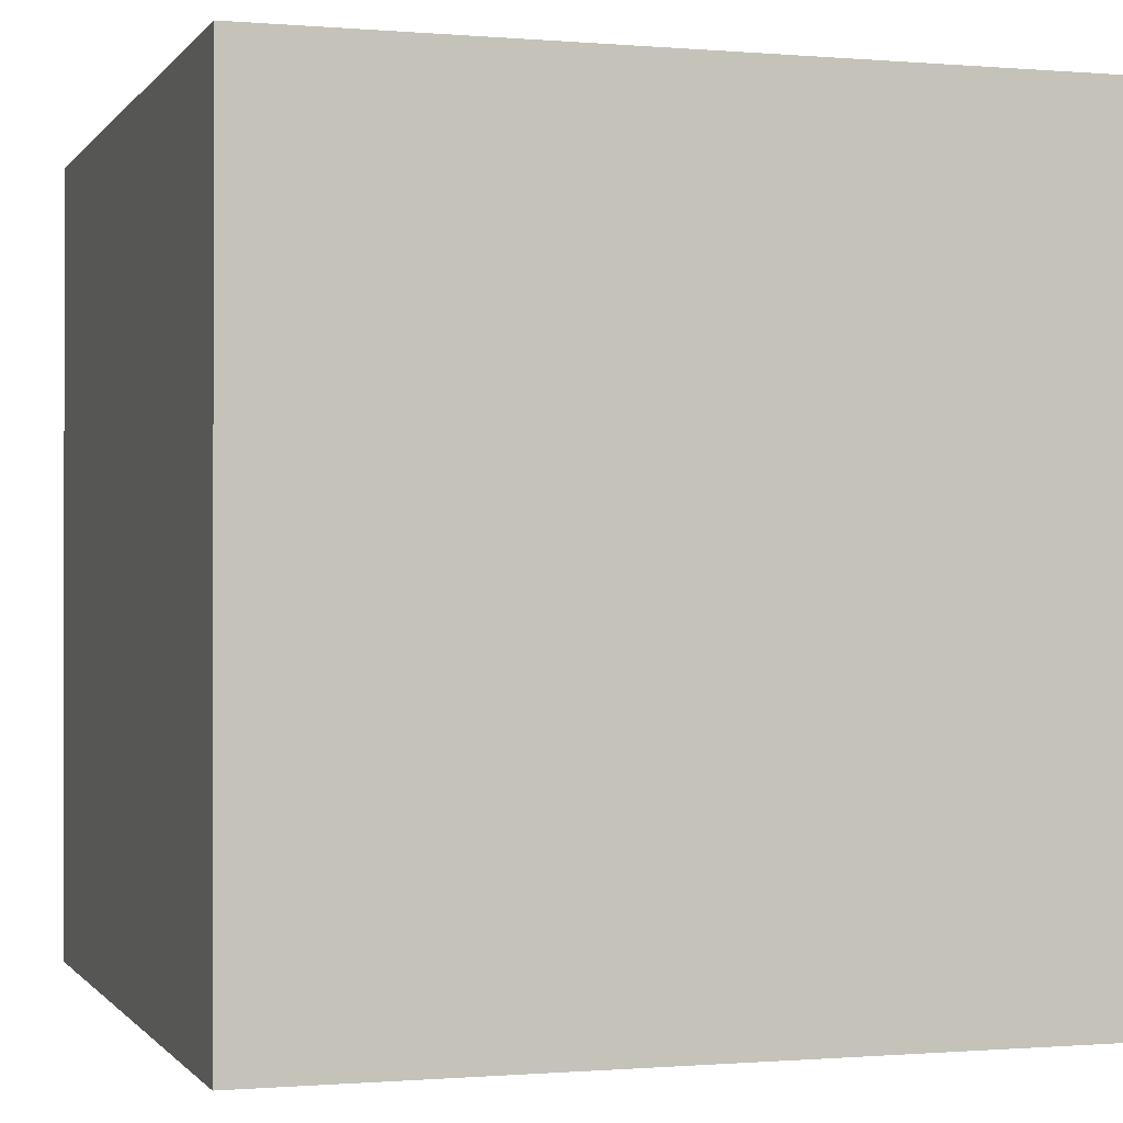
<metadata>
{"format":"obj","ext":"obj","renderer":"f3d","projection":"perspective","resolution":1024,"background":"white","views":[{"elev":-0.6,"azim":-107.6,"up":"+Z"}]}
</metadata>
<code>
o Cube
v -0.4113 0.4493 0.4113
v -0.4113 1.272 0.4113
v -0.4113 0.4493 -0.4113
v -0.4113 1.272 -0.4113
v 0.4113 0.4493 0.4113
v 0.4113 1.272 0.4113
v 0.4113 0.4493 -0.4113
v 0.4113 1.272 -0.4113
v -0.4113 0.4493 0
v -0.4113 0.8606 0.4113
v -0.4113 1.272 0
v -0.4113 0.8606 -0.4113
v 0 0.4493 -0.4113
v 0 1.272 -0.4113
v 0.4113 0.8606 -0.4113
v 0.4113 0.4493 0
v 0.4113 1.272 0
v 0.4113 0.8606 0.4113
v 0 0.4493 0.4113
v 0 1.272 0.4113
v 0 1.272 0
v 0 0.4493 0
v 0 0.8606 0.4113
v 0.4113 0.8606 0
v 0 0.8606 -0.4113
v -0.4113 0.8606 0
v -0.4113 0.4493 0.2056
v -0.4113 1.066 0.4113
v -0.4113 1.272 -0.2056
v -0.4113 0.6549 -0.4113
v -0.2056 0.4493 -0.4113
v 0.2056 1.272 -0.4113
v 0.4113 0.6549 -0.4113
v 0.4113 0.4493 -0.2056
v 0.4113 1.272 0.2056
v 0.4113 0.6549 0.4113
v 0.2056 0.4493 0.4113
v -0.2056 1.272 0.4113
v -0.4113 0.4493 -0.2056
v -0.4113 0.6549 0.4113
v -0.4113 1.272 0.2056
v -0.4113 1.066 -0.4113
v 0.2056 0.4493 -0.4113
v -0.2056 1.272 -0.4113
v 0.4113 1.066 -0.4113
v 0.4113 0.4493 0.2056
v 0.4113 1.272 -0.2056
v 0.4113 1.066 0.4113
v -0.2056 0.4493 0.4113
v 0.2056 1.272 0.4113
v 0 1.272 0.2056
v 0 1.272 -0.2056
v 0.2056 1.272 0
v -0.2056 1.272 0
v 0 0.4493 0.2056
v 0 0.4493 -0.2056
v -0.2056 0.4493 0
v 0.2056 0.4493 0
v -0.2056 0.8606 0.4113
v 0.2056 0.8606 0.4113
v 0 0.6549 0.4113
v 0 1.066 0.4113
v 0.4113 0.8606 0.2056
v 0.4113 0.8606 -0.2056
v 0.4113 0.6549 0
v 0.4113 1.066 0
v 0.2056 0.8606 -0.4113
v -0.2056 0.8606 -0.4113
v 0 0.6549 -0.4113
v 0 1.066 -0.4113
v -0.4113 0.8606 -0.2056
v -0.4113 0.8606 0.2056
v -0.4113 0.6549 0
v -0.4113 1.066 0
v -0.4113 1.066 0.2056
v -0.4113 0.6549 0.2056
v -0.4113 0.6549 -0.2056
v -0.2056 1.066 -0.4113
v -0.2056 0.6549 -0.4113
v 0.2056 0.6549 -0.4113
v 0.4113 1.066 -0.2056
v 0.4113 0.6549 -0.2056
v 0.4113 0.6549 0.2056
v 0.2056 1.066 0.4113
v 0.2056 0.6549 0.4113
v -0.2056 0.6549 0.4113
v 0.2056 0.4493 -0.2056
v -0.2056 0.4493 -0.2056
v -0.2056 0.4493 0.2056
v -0.2056 1.272 -0.2056
v 0.2056 1.272 -0.2056
v 0.2056 1.272 0.2056
v -0.2056 1.272 0.2056
v 0.2056 0.4493 0.2056
v -0.2056 1.066 0.4113
v 0.4113 1.066 0.2056
v 0.2056 1.066 -0.4113
v -0.4113 1.066 -0.2056
v -0.4113 0.4493 0.3084
v -0.4113 1.169 0.4113
v -0.4113 1.272 -0.3084
v -0.4113 0.5521 -0.4113
v -0.3084 0.4493 -0.4113
v 0.3084 1.272 -0.4113
v 0.4113 0.5521 -0.4113
v 0.4113 0.4493 -0.3084
v 0.4113 1.272 0.3084
v 0.4113 0.5521 0.4113
v 0.3084 0.4493 0.4113
v -0.3084 1.272 0.4113
v -0.4113 0.4493 -0.1028
v -0.4113 0.7578 0.4113
v -0.4113 1.272 0.1028
v -0.4113 0.9634 -0.4113
v 0.1028 0.4493 -0.4113
v -0.1028 1.272 -0.4113
v 0.4113 0.9634 -0.4113
v 0.4113 0.4493 0.1028
v 0.4113 1.272 -0.1028
v 0.4113 0.9634 0.4113
v -0.1028 0.4493 0.4113
v 0.1028 1.272 0.4113
v 0 1.272 0.3084
v 0 1.272 -0.1028
v 0.3084 1.272 0
v -0.1028 1.272 0
v 0 0.4493 0.3084
v 0 0.4493 -0.1028
v -0.3084 0.4493 0
v 0.1028 0.4493 0
v -0.3084 0.8606 0.4113
v 0.1028 0.8606 0.4113
v 0 0.5521 0.4113
v 0 0.9634 0.4113
v 0.4113 0.8606 0.3084
v 0.4113 0.8606 -0.1028
v 0.4113 0.5521 0
v 0.4113 0.9634 0
v 0.3084 0.8606 -0.4113
v -0.1028 0.8606 -0.4113
v 0 0.5521 -0.4113
v 0 0.9634 -0.4113
v -0.4113 0.8606 -0.3084
v -0.4113 0.8606 0.1028
v -0.4113 0.5521 0
v -0.4113 0.9634 0
v -0.4113 0.4493 0.1028
v -0.4113 0.9634 0.4113
v -0.4113 1.272 -0.1028
v -0.4113 0.7578 -0.4113
v -0.1028 0.4493 -0.4113
v 0.1028 1.272 -0.4113
v 0.4113 0.7578 -0.4113
v 0.4113 0.4493 -0.1028
v 0.4113 1.272 0.1028
v 0.4113 0.7578 0.4113
v 0.1028 0.4493 0.4113
v -0.1028 1.272 0.4113
v -0.4113 0.4493 -0.3084
v -0.4113 0.5521 0.4113
v -0.4113 1.272 0.3084
v -0.4113 1.169 -0.4113
v 0.3084 0.4493 -0.4113
v -0.3084 1.272 -0.4113
v 0.4113 1.169 -0.4113
v 0.4113 0.4493 0.3084
v 0.4113 1.272 -0.3084
v 0.4113 1.169 0.4113
v -0.3084 0.4493 0.4113
v 0.3084 1.272 0.4113
v 0 1.272 0.1028
v 0 1.272 -0.3084
v 0.1028 1.272 0
v -0.3084 1.272 0
v 0 0.4493 0.1028
v 0 0.4493 -0.3084
v -0.1028 0.4493 0
v 0.3084 0.4493 0
v -0.1028 0.8606 0.4113
v 0.3084 0.8606 0.4113
v 0 0.7578 0.4113
v 0 1.169 0.4113
v 0.4113 0.8606 0.1028
v 0.4113 0.8606 -0.3084
v 0.4113 0.7578 0
v 0.4113 1.169 0
v 0.1028 0.8606 -0.4113
v -0.3084 0.8606 -0.4113
v 0 0.7578 -0.4113
v 0 1.169 -0.4113
v -0.4113 0.8606 -0.1028
v -0.4113 0.8606 0.3084
v -0.4113 0.7578 0
v -0.4113 1.169 0
v -0.4113 1.066 0.1028
v -0.4113 1.066 0.3084
v -0.4113 0.9634 0.2056
v -0.4113 1.169 0.2056
v -0.4113 0.6549 0.1028
v -0.4113 0.6549 0.3084
v -0.4113 0.5521 0.2056
v -0.4113 0.7578 0.2056
v -0.4113 0.6549 -0.3084
v -0.4113 0.6549 -0.1028
v -0.4113 0.5521 -0.2056
v -0.4113 0.7578 -0.2056
v -0.1028 1.066 -0.4113
v -0.3084 1.066 -0.4113
v -0.2056 0.9634 -0.4113
v -0.2056 1.169 -0.4113
v -0.1028 0.6549 -0.4113
v -0.3084 0.6549 -0.4113
v -0.2056 0.5521 -0.4113
v -0.2056 0.7578 -0.4113
v 0.3084 0.6549 -0.4113
v 0.1028 0.6549 -0.4113
v 0.2056 0.5521 -0.4113
v 0.2056 0.7578 -0.4113
v 0.4113 1.066 -0.1028
v 0.4113 1.066 -0.3084
v 0.4113 0.9634 -0.2056
v 0.4113 1.169 -0.2056
v 0.4113 0.6549 -0.1028
v 0.4113 0.6549 -0.3084
v 0.4113 0.5521 -0.2056
v 0.4113 0.7578 -0.2056
v 0.4113 0.6549 0.3084
v 0.4113 0.6549 0.1028
v 0.4113 0.5521 0.2056
v 0.4113 0.7578 0.2056
v 0.1028 1.066 0.4113
v 0.3084 1.066 0.4113
v 0.2056 0.9634 0.4113
v 0.2056 1.169 0.4113
v 0.1028 0.6549 0.4113
v 0.3084 0.6549 0.4113
v 0.2056 0.5521 0.4113
v 0.2056 0.7578 0.4113
v -0.3084 0.6549 0.4113
v -0.1028 0.6549 0.4113
v -0.2056 0.5521 0.4113
v -0.2056 0.7578 0.4113
v 0.2056 0.4493 -0.1028
v 0.2056 0.4493 -0.3084
v 0.1028 0.4493 -0.2056
v 0.3084 0.4493 -0.2056
v -0.2056 0.4493 -0.1028
v -0.2056 0.4493 -0.3084
v -0.3084 0.4493 -0.2056
v -0.1028 0.4493 -0.2056
v -0.2056 0.4493 0.3084
v -0.2056 0.4493 0.1028
v -0.3084 0.4493 0.2056
v -0.1028 0.4493 0.2056
v -0.2056 1.272 -0.1028
v -0.2056 1.272 -0.3084
v -0.1028 1.272 -0.2056
v -0.3084 1.272 -0.2056
v 0.2056 1.272 -0.1028
v 0.2056 1.272 -0.3084
v 0.3084 1.272 -0.2056
v 0.1028 1.272 -0.2056
v 0.2056 1.272 0.3084
v 0.2056 1.272 0.1028
v 0.3084 1.272 0.2056
v 0.1028 1.272 0.2056
v -0.2056 1.272 0.3084
v -0.2056 1.272 0.1028
v -0.1028 1.272 0.2056
v -0.3084 1.272 0.2056
v 0.2056 0.4493 0.3084
v 0.2056 0.4493 0.1028
v 0.1028 0.4493 0.2056
v 0.3084 0.4493 0.2056
v -0.3084 1.066 0.4113
v -0.1028 1.066 0.4113
v -0.2056 0.9634 0.4113
v -0.2056 1.169 0.4113
v 0.4113 1.066 0.3084
v 0.4113 1.066 0.1028
v 0.4113 0.9634 0.2056
v 0.4113 1.169 0.2056
v 0.3084 1.066 -0.4113
v 0.1028 1.066 -0.4113
v 0.2056 0.9634 -0.4113
v 0.2056 1.169 -0.4113
v -0.4113 1.066 -0.3084
v -0.4113 1.066 -0.1028
v -0.4113 0.9634 -0.2056
v -0.4113 1.169 -0.2056
v -0.4113 1.169 -0.1028
v -0.4113 0.9634 -0.1028
v -0.4113 0.9634 -0.3084
v 0.1028 1.169 -0.4113
v 0.1028 0.9634 -0.4113
v 0.3084 0.9634 -0.4113
v 0.4113 1.169 0.1028
v 0.4113 0.9634 0.1028
v 0.4113 0.9634 0.3084
v -0.1028 1.169 0.4113
v -0.1028 0.9634 0.4113
v -0.3084 0.9634 0.4113
v 0.3084 0.4493 0.1028
v 0.1028 0.4493 0.1028
v 0.1028 0.4493 0.3084
v -0.3084 1.272 0.1028
v -0.1028 1.272 0.1028
v -0.1028 1.272 0.3084
v 0.1028 1.272 0.1028
v 0.3084 1.272 0.1028
v 0.3084 1.272 0.3084
v 0.1028 1.272 -0.3084
v 0.3084 1.272 -0.3084
v 0.3084 1.272 -0.1028
v -0.3084 1.272 -0.3084
v -0.1028 1.272 -0.3084
v -0.1028 1.272 -0.1028
v -0.1028 0.4493 0.1028
v -0.3084 0.4493 0.1028
v -0.3084 0.4493 0.3084
v -0.1028 0.4493 -0.3084
v -0.3084 0.4493 -0.3084
v -0.3084 0.4493 -0.1028
v 0.3084 0.4493 -0.3084
v 0.1028 0.4493 -0.3084
v 0.1028 0.4493 -0.1028
v -0.1028 0.7578 0.4113
v -0.1028 0.5521 0.4113
v -0.3084 0.5521 0.4113
v 0.3084 0.7578 0.4113
v 0.3084 0.5521 0.4113
v 0.1028 0.5521 0.4113
v 0.3084 1.169 0.4113
v 0.3084 0.9634 0.4113
v 0.1028 0.9634 0.4113
v 0.4113 0.7578 0.1028
v 0.4113 0.5521 0.1028
v 0.4113 0.5521 0.3084
v 0.4113 0.7578 -0.3084
v 0.4113 0.5521 -0.3084
v 0.4113 0.5521 -0.1028
v 0.4113 1.169 -0.3084
v 0.4113 0.9634 -0.3084
v 0.4113 0.9634 -0.1028
v 0.1028 0.7578 -0.4113
v 0.1028 0.5521 -0.4113
v 0.3084 0.5521 -0.4113
v -0.3084 0.7578 -0.4113
v -0.3084 0.5521 -0.4113
v -0.1028 0.5521 -0.4113
v -0.3084 1.169 -0.4113
v -0.3084 0.9634 -0.4113
v -0.1028 0.9634 -0.4113
v -0.4113 0.7578 -0.1028
v -0.4113 0.5521 -0.1028
v -0.4113 0.5521 -0.3084
v -0.4113 0.7578 0.3084
v -0.4113 0.5521 0.3084
v -0.4113 0.5521 0.1028
v -0.4113 1.169 0.3084
v -0.4113 0.9634 0.3084
v -0.4113 0.9634 0.1028
v -0.4113 1.169 0.1028
v -0.4113 0.7578 0.1028
v -0.4113 0.7578 -0.3084
v -0.1028 1.169 -0.4113
v -0.1028 0.7578 -0.4113
v 0.3084 0.7578 -0.4113
v 0.4113 1.169 -0.1028
v 0.4113 0.7578 -0.1028
v 0.4113 0.7578 0.3084
v 0.1028 1.169 0.4113
v 0.1028 0.7578 0.4113
v -0.3084 0.7578 0.4113
v 0.3084 0.4493 -0.1028
v -0.1028 0.4493 -0.1028
v -0.1028 0.4493 0.3084
v -0.3084 1.272 -0.1028
v 0.1028 1.272 -0.1028
v 0.1028 1.272 0.3084
v -0.3084 1.272 0.3084
v 0.3084 0.4493 0.3084
v -0.3084 1.169 0.4113
v 0.4113 1.169 0.3084
v 0.3084 1.169 -0.4113
v -0.4113 1.169 -0.3084
f 101 162 386
f 104 165 385
f 107 168 384
f 110 100 383
f 166 109 382
f 161 110 381
f 123 122 380
f 124 173 379
f 149 174 378
f 127 121 377
f 128 177 376
f 154 178 375
f 131 112 374
f 132 181 373
f 122 182 372
f 135 156 371
f 136 185 370
f 119 186 369
f 139 153 368
f 140 189 367
f 116 190 366
f 143 150 365
f 144 193 364
f 113 194 363
f 195 146 362
f 196 197 361
f 161 198 360
f 199 145 359
f 200 201 358
f 192 202 357
f 203 102 356
f 204 205 355
f 191 206 354
f 207 142 353
f 208 209 352
f 164 210 351
f 211 141 350
f 212 213 349
f 188 214 348
f 215 105 347
f 216 217 346
f 187 218 345
f 219 138 344
f 220 221 343
f 167 222 342
f 223 137 341
f 224 225 340
f 184 226 339
f 227 108 338
f 228 229 337
f 183 230 336
f 231 134 335
f 232 233 334
f 170 234 333
f 235 133 332
f 236 237 331
f 180 238 330
f 239 160 329
f 240 241 328
f 179 242 327
f 243 130 326
f 244 245 325
f 106 246 324
f 247 129 323
f 248 249 322
f 176 250 321
f 251 169 320
f 252 253 319
f 175 254 318
f 255 126 317
f 256 257 316
f 101 258 315
f 259 125 314
f 260 261 313
f 172 262 312
f 263 170 311
f 264 265 310
f 171 266 309
f 267 158 308
f 268 269 307
f 113 270 306
f 271 157 305
f 272 273 304
f 118 274 303
f 275 148 302
f 276 277 301
f 158 278 300
f 279 120 299
f 280 281 298
f 155 282 297
f 283 117 296
f 284 285 295
f 152 286 294
f 287 114 293
f 288 289 292
f 149 290 291
f 291 98 288
f 194 288 74
f 11 291 194
f 292 71 191
f 146 191 26
f 74 292 146
f 293 12 143
f 289 143 71
f 98 293 289
f 294 97 284
f 190 284 70
f 14 294 190
f 295 67 187
f 142 187 25
f 70 295 142
f 296 15 139
f 285 139 67
f 97 296 285
f 297 96 280
f 186 280 66
f 17 297 186
f 298 63 183
f 138 183 24
f 66 298 138
f 299 18 135
f 281 135 63
f 96 299 281
f 300 95 276
f 182 276 62
f 20 300 182
f 301 59 179
f 134 179 23
f 62 301 134
f 302 10 131
f 277 131 59
f 95 302 277
f 303 94 272
f 178 272 58
f 16 303 178
f 304 55 175
f 130 175 22
f 58 304 130
f 305 19 127
f 273 127 55
f 94 305 273
f 306 93 268
f 174 268 54
f 11 306 174
f 307 51 171
f 126 171 21
f 54 307 126
f 308 20 123
f 269 123 51
f 93 308 269
f 309 92 264
f 173 264 53
f 21 309 173
f 310 35 155
f 125 155 17
f 53 310 125
f 311 6 107
f 265 107 35
f 92 311 265
f 312 91 260
f 152 260 32
f 14 312 152
f 313 47 167
f 104 167 8
f 32 313 104
f 314 17 119
f 261 119 47
f 91 314 261
f 315 90 256
f 164 256 44
f 4 315 164
f 316 52 172
f 116 172 14
f 44 316 116
f 317 21 124
f 257 124 52
f 90 317 257
f 318 89 252
f 177 252 57
f 22 318 177
f 319 27 147
f 129 147 9
f 57 319 129
f 320 1 99
f 253 99 27
f 89 320 253
f 321 88 248
f 151 248 31
f 13 321 151
f 322 39 159
f 103 159 3
f 31 322 103
f 323 9 111
f 249 111 39
f 88 323 249
f 324 87 244
f 163 244 43
f 7 324 163
f 325 56 176
f 115 176 13
f 43 325 115
f 326 22 128
f 245 128 56
f 87 326 245
f 327 86 240
f 181 240 61
f 23 327 181
f 328 49 121
f 133 121 19
f 61 328 133
f 329 1 169
f 241 169 49
f 86 329 241
f 330 85 236
f 156 236 36
f 18 330 156
f 331 37 109
f 108 109 5
f 36 331 108
f 332 19 157
f 237 157 37
f 85 332 237
f 333 84 232
f 168 232 48
f 6 333 168
f 334 60 180
f 120 180 18
f 48 334 120
f 335 23 132
f 233 132 60
f 84 335 233
f 336 83 228
f 185 228 65
f 24 336 185
f 337 46 118
f 137 118 16
f 65 337 137
f 338 5 166
f 229 166 46
f 83 338 229
f 339 82 224
f 153 224 33
f 15 339 153
f 340 34 106
f 105 106 7
f 33 340 105
f 341 16 154
f 225 154 34
f 82 341 225
f 342 81 220
f 165 220 45
f 8 342 165
f 343 64 184
f 117 184 15
f 45 343 117
f 344 24 136
f 221 136 64
f 81 344 221
f 345 80 216
f 189 216 69
f 25 345 189
f 346 43 115
f 141 115 13
f 69 346 141
f 347 7 163
f 217 163 43
f 80 347 217
f 348 79 212
f 150 212 30
f 12 348 150
f 349 31 103
f 102 103 3
f 30 349 102
f 350 13 151
f 213 151 31
f 79 350 213
f 351 78 208
f 162 208 42
f 4 351 162
f 352 68 188
f 114 188 12
f 42 352 114
f 353 25 140
f 209 140 68
f 78 353 209
f 354 77 204
f 193 204 73
f 26 354 193
f 355 39 111
f 145 111 9
f 73 355 145
f 356 3 159
f 205 159 39
f 77 356 205
f 357 76 200
f 112 200 40
f 10 357 112
f 358 27 99
f 160 99 1
f 40 358 160
f 359 9 147
f 201 147 27
f 76 359 201
f 360 75 196
f 100 196 28
f 2 360 100
f 361 72 192
f 148 192 10
f 28 361 148
f 362 26 144
f 197 144 72
f 75 362 197
f 363 74 195
f 198 195 75
f 41 363 198
f 364 73 199
f 202 199 76
f 72 364 202
f 365 30 203
f 206 203 77
f 71 365 206
f 366 70 207
f 210 207 78
f 44 366 210
f 367 69 211
f 214 211 79
f 68 367 214
f 368 33 215
f 218 215 80
f 67 368 218
f 369 66 219
f 222 219 81
f 47 369 222
f 370 65 223
f 226 223 82
f 64 370 226
f 371 36 227
f 230 227 83
f 63 371 230
f 372 62 231
f 234 231 84
f 50 372 234
f 373 61 235
f 238 235 85
f 60 373 238
f 374 40 239
f 242 239 86
f 59 374 242
f 375 58 243
f 246 243 87
f 34 375 246
f 376 57 247
f 250 247 88
f 56 376 250
f 377 49 251
f 254 251 89
f 55 377 254
f 378 54 255
f 258 255 90
f 29 378 258
f 379 53 259
f 262 259 91
f 52 379 262
f 380 50 263
f 266 263 92
f 51 380 266
f 381 38 267
f 270 267 93
f 41 381 270
f 382 37 271
f 274 271 94
f 46 382 274
f 383 28 275
f 278 275 95
f 38 383 278
f 384 48 279
f 282 279 96
f 35 384 282
f 385 45 283
f 286 283 97
f 32 385 286
f 386 42 287
f 290 287 98
f 29 386 290
f 101 4 162
f 104 8 165
f 107 6 168
f 110 2 100
f 166 5 109
f 161 2 110
f 123 20 122
f 124 21 173
f 149 11 174
f 127 19 121
f 128 22 177
f 154 16 178
f 131 10 112
f 132 23 181
f 122 20 182
f 135 18 156
f 136 24 185
f 119 17 186
f 139 15 153
f 140 25 189
f 116 14 190
f 143 12 150
f 144 26 193
f 113 11 194
f 195 74 146
f 196 75 197
f 161 41 198
f 199 73 145
f 200 76 201
f 192 72 202
f 203 30 102
f 204 77 205
f 191 71 206
f 207 70 142
f 208 78 209
f 164 44 210
f 211 69 141
f 212 79 213
f 188 68 214
f 215 33 105
f 216 80 217
f 187 67 218
f 219 66 138
f 220 81 221
f 167 47 222
f 223 65 137
f 224 82 225
f 184 64 226
f 227 36 108
f 228 83 229
f 183 63 230
f 231 62 134
f 232 84 233
f 170 50 234
f 235 61 133
f 236 85 237
f 180 60 238
f 239 40 160
f 240 86 241
f 179 59 242
f 243 58 130
f 244 87 245
f 106 34 246
f 247 57 129
f 248 88 249
f 176 56 250
f 251 49 169
f 252 89 253
f 175 55 254
f 255 54 126
f 256 90 257
f 101 29 258
f 259 53 125
f 260 91 261
f 172 52 262
f 263 50 170
f 264 92 265
f 171 51 266
f 267 38 158
f 268 93 269
f 113 41 270
f 271 37 157
f 272 94 273
f 118 46 274
f 275 28 148
f 276 95 277
f 158 38 278
f 279 48 120
f 280 96 281
f 155 35 282
f 283 45 117
f 284 97 285
f 152 32 286
f 287 42 114
f 288 98 289
f 149 29 290
f 291 290 98
f 194 291 288
f 11 149 291
f 292 289 71
f 146 292 191
f 74 288 292
f 293 114 12
f 289 293 143
f 98 287 293
f 294 286 97
f 190 294 284
f 14 152 294
f 295 285 67
f 142 295 187
f 70 284 295
f 296 117 15
f 285 296 139
f 97 283 296
f 297 282 96
f 186 297 280
f 17 155 297
f 298 281 63
f 138 298 183
f 66 280 298
f 299 120 18
f 281 299 135
f 96 279 299
f 300 278 95
f 182 300 276
f 20 158 300
f 301 277 59
f 134 301 179
f 62 276 301
f 302 148 10
f 277 302 131
f 95 275 302
f 303 274 94
f 178 303 272
f 16 118 303
f 304 273 55
f 130 304 175
f 58 272 304
f 305 157 19
f 273 305 127
f 94 271 305
f 306 270 93
f 174 306 268
f 11 113 306
f 307 269 51
f 126 307 171
f 54 268 307
f 308 158 20
f 269 308 123
f 93 267 308
f 309 266 92
f 173 309 264
f 21 171 309
f 310 265 35
f 125 310 155
f 53 264 310
f 311 170 6
f 265 311 107
f 92 263 311
f 312 262 91
f 152 312 260
f 14 172 312
f 313 261 47
f 104 313 167
f 32 260 313
f 314 125 17
f 261 314 119
f 91 259 314
f 315 258 90
f 164 315 256
f 4 101 315
f 316 257 52
f 116 316 172
f 44 256 316
f 317 126 21
f 257 317 124
f 90 255 317
f 318 254 89
f 177 318 252
f 22 175 318
f 319 253 27
f 129 319 147
f 57 252 319
f 320 169 1
f 253 320 99
f 89 251 320
f 321 250 88
f 151 321 248
f 13 176 321
f 322 249 39
f 103 322 159
f 31 248 322
f 323 129 9
f 249 323 111
f 88 247 323
f 324 246 87
f 163 324 244
f 7 106 324
f 325 245 56
f 115 325 176
f 43 244 325
f 326 130 22
f 245 326 128
f 87 243 326
f 327 242 86
f 181 327 240
f 23 179 327
f 328 241 49
f 133 328 121
f 61 240 328
f 329 160 1
f 241 329 169
f 86 239 329
f 330 238 85
f 156 330 236
f 18 180 330
f 331 237 37
f 108 331 109
f 36 236 331
f 332 133 19
f 237 332 157
f 85 235 332
f 333 234 84
f 168 333 232
f 6 170 333
f 334 233 60
f 120 334 180
f 48 232 334
f 335 134 23
f 233 335 132
f 84 231 335
f 336 230 83
f 185 336 228
f 24 183 336
f 337 229 46
f 137 337 118
f 65 228 337
f 338 108 5
f 229 338 166
f 83 227 338
f 339 226 82
f 153 339 224
f 15 184 339
f 340 225 34
f 105 340 106
f 33 224 340
f 341 137 16
f 225 341 154
f 82 223 341
f 342 222 81
f 165 342 220
f 8 167 342
f 343 221 64
f 117 343 184
f 45 220 343
f 344 138 24
f 221 344 136
f 81 219 344
f 345 218 80
f 189 345 216
f 25 187 345
f 346 217 43
f 141 346 115
f 69 216 346
f 347 105 7
f 217 347 163
f 80 215 347
f 348 214 79
f 150 348 212
f 12 188 348
f 349 213 31
f 102 349 103
f 30 212 349
f 350 141 13
f 213 350 151
f 79 211 350
f 351 210 78
f 162 351 208
f 4 164 351
f 352 209 68
f 114 352 188
f 42 208 352
f 353 142 25
f 209 353 140
f 78 207 353
f 354 206 77
f 193 354 204
f 26 191 354
f 355 205 39
f 145 355 111
f 73 204 355
f 356 102 3
f 205 356 159
f 77 203 356
f 357 202 76
f 112 357 200
f 10 192 357
f 358 201 27
f 160 358 99
f 40 200 358
f 359 145 9
f 201 359 147
f 76 199 359
f 360 198 75
f 100 360 196
f 2 161 360
f 361 197 72
f 148 361 192
f 28 196 361
f 362 146 26
f 197 362 144
f 75 195 362
f 363 194 74
f 198 363 195
f 41 113 363
f 364 193 73
f 202 364 199
f 72 144 364
f 365 150 30
f 206 365 203
f 71 143 365
f 366 190 70
f 210 366 207
f 44 116 366
f 367 189 69
f 214 367 211
f 68 140 367
f 368 153 33
f 218 368 215
f 67 139 368
f 369 186 66
f 222 369 219
f 47 119 369
f 370 185 65
f 226 370 223
f 64 136 370
f 371 156 36
f 230 371 227
f 63 135 371
f 372 182 62
f 234 372 231
f 50 122 372
f 373 181 61
f 238 373 235
f 60 132 373
f 374 112 40
f 242 374 239
f 59 131 374
f 375 178 58
f 246 375 243
f 34 154 375
f 376 177 57
f 250 376 247
f 56 128 376
f 377 121 49
f 254 377 251
f 55 127 377
f 378 174 54
f 258 378 255
f 29 149 378
f 379 173 53
f 262 379 259
f 52 124 379
f 380 122 50
f 266 380 263
f 51 123 380
f 381 110 38
f 270 381 267
f 41 161 381
f 382 109 37
f 274 382 271
f 46 166 382
f 383 100 28
f 278 383 275
f 38 110 383
f 384 168 48
f 282 384 279
f 35 107 384
f 385 165 45
f 286 385 283
f 32 104 385
f 386 162 42
f 290 386 287
f 29 101 386

</code>
